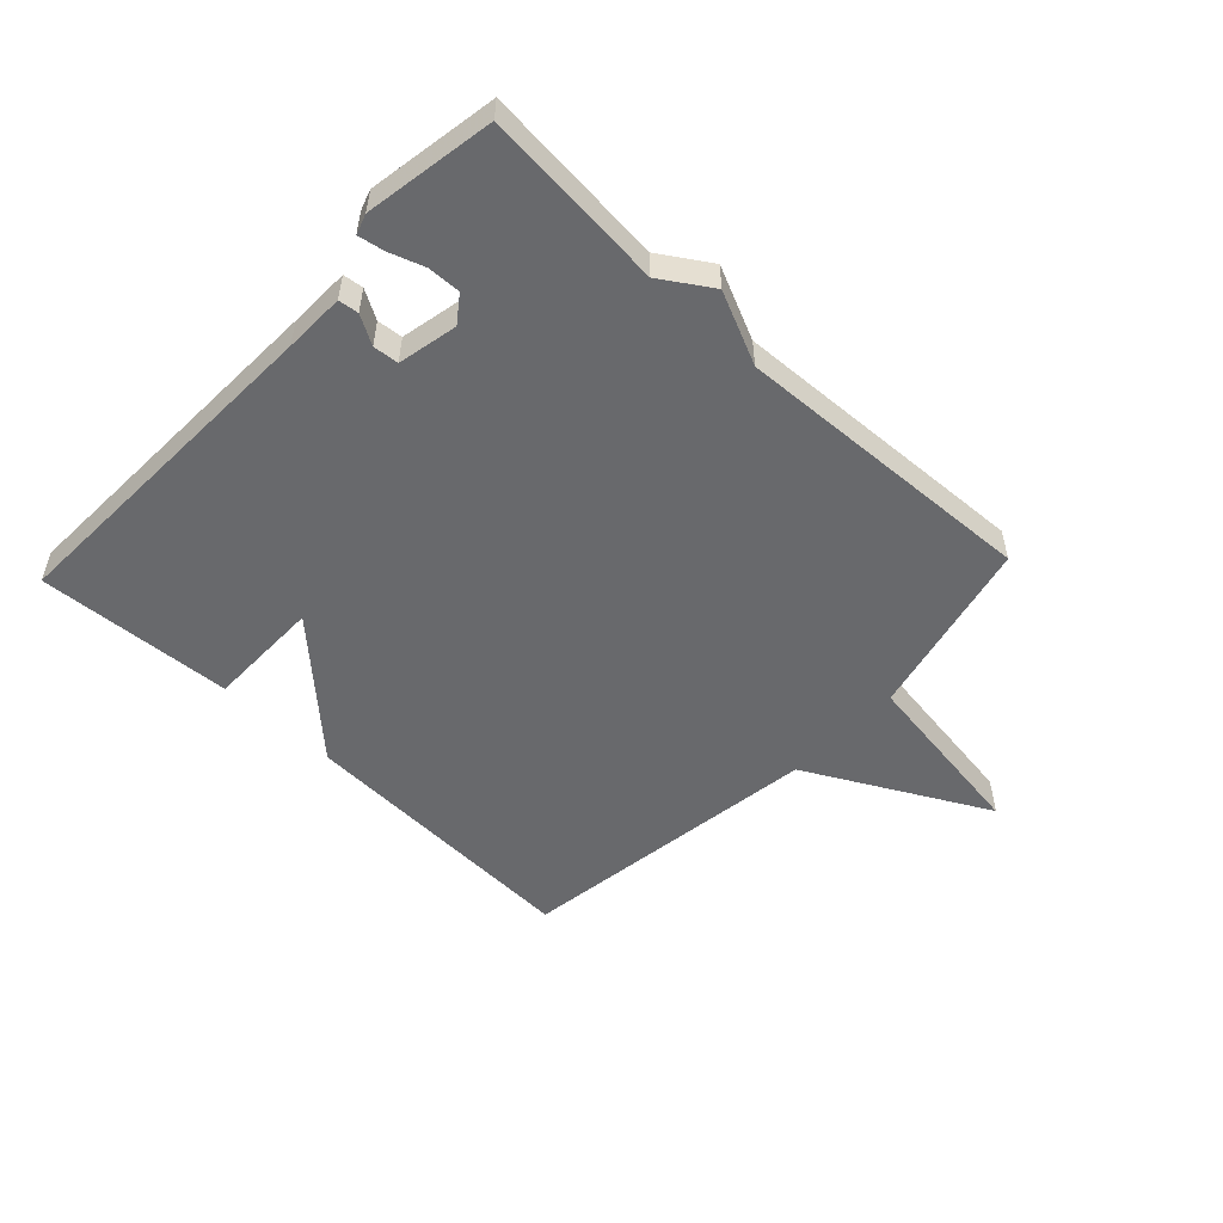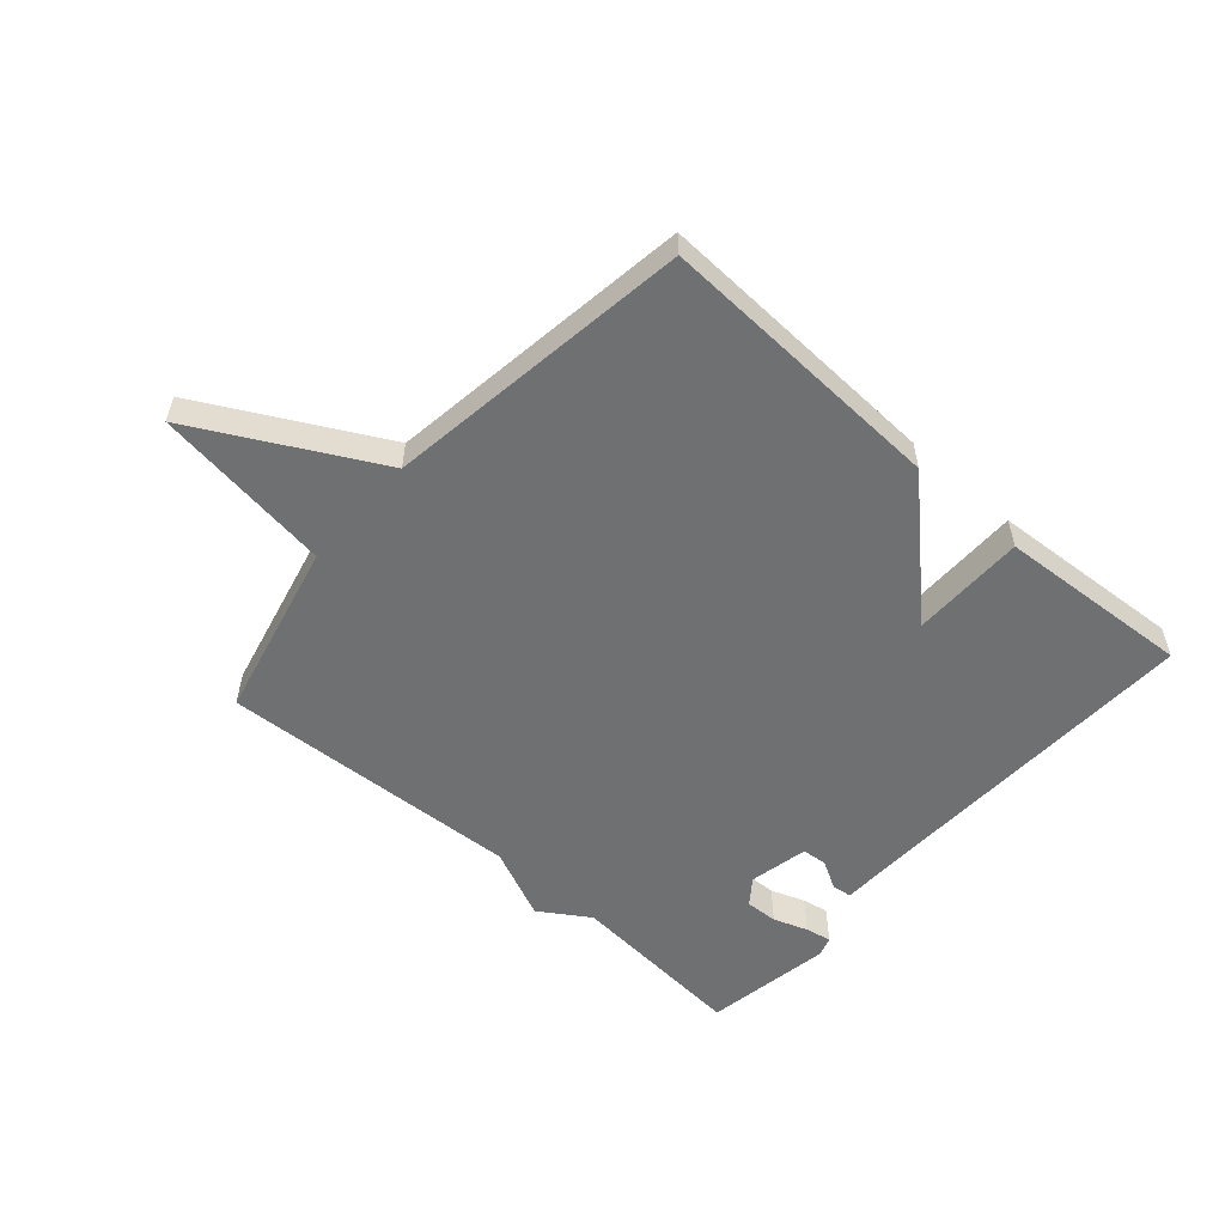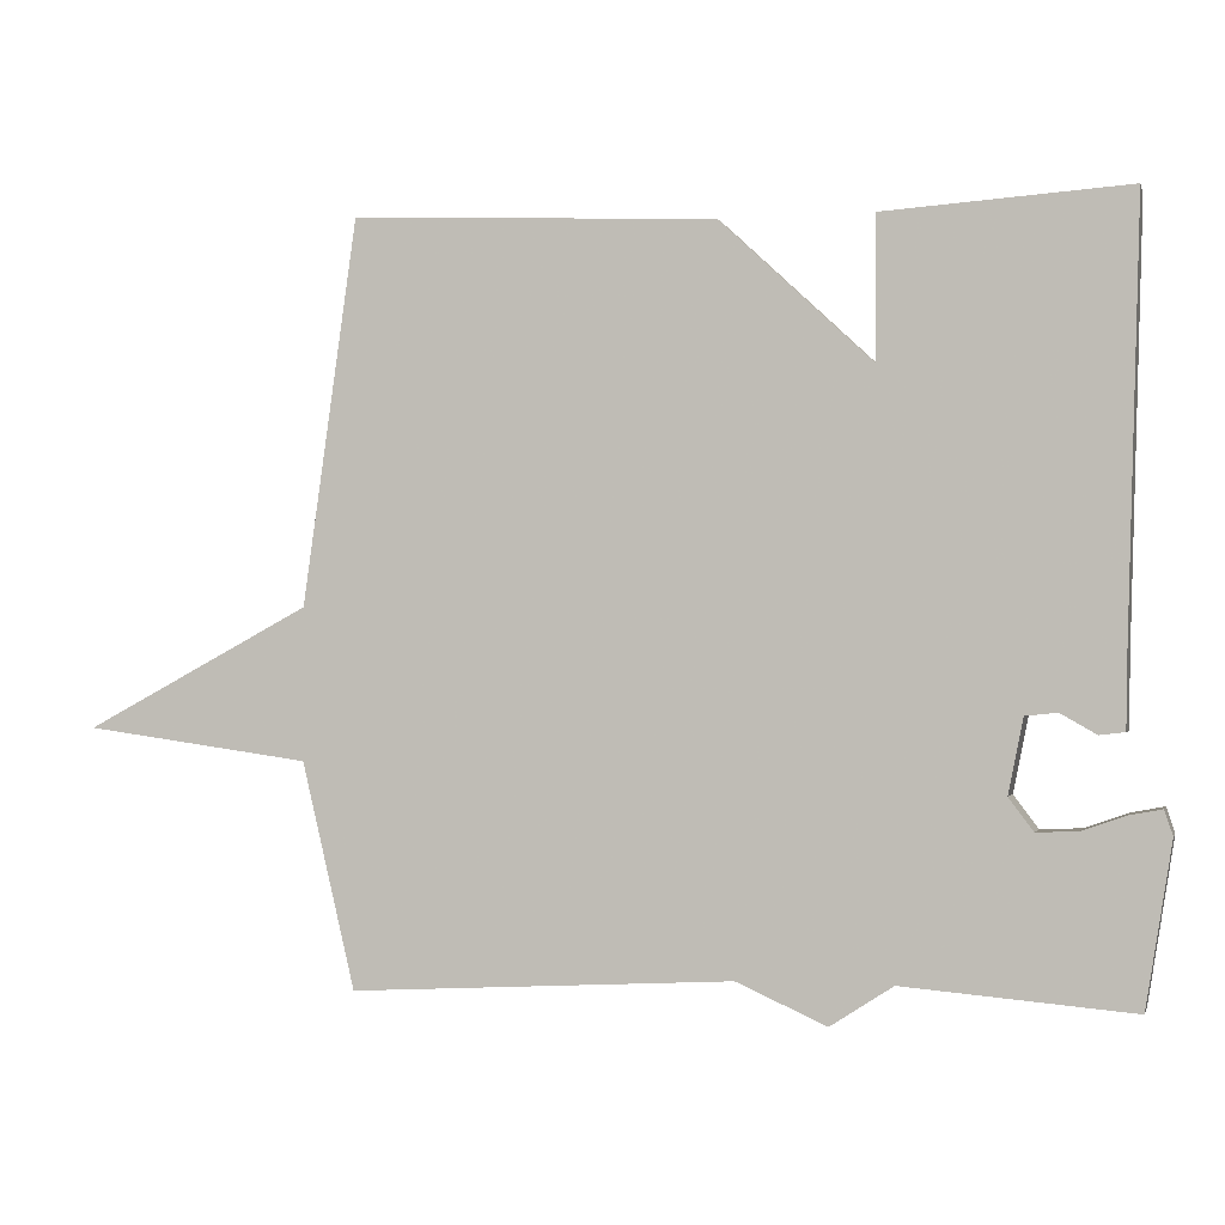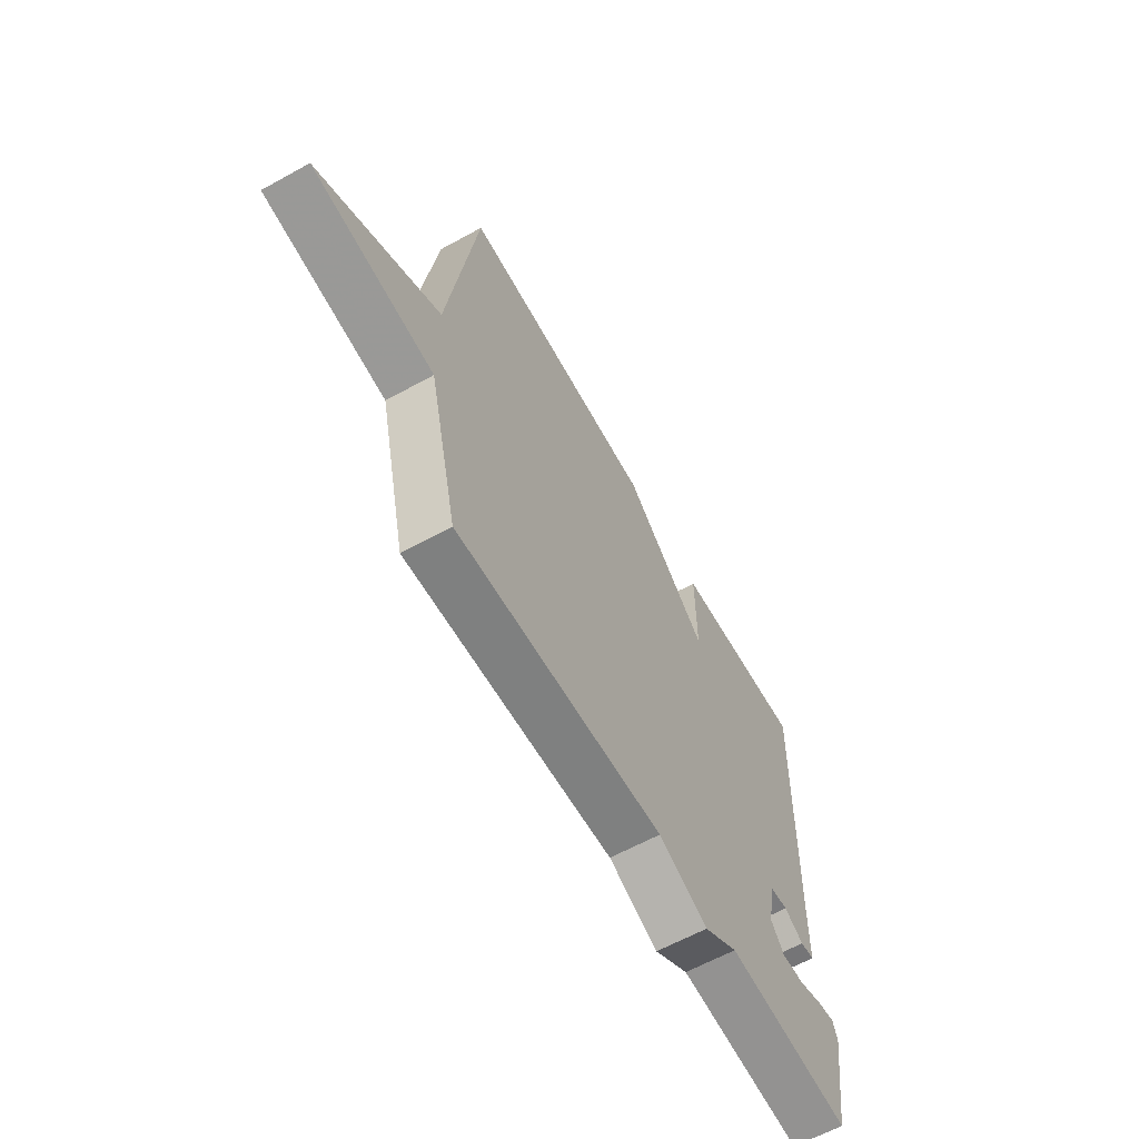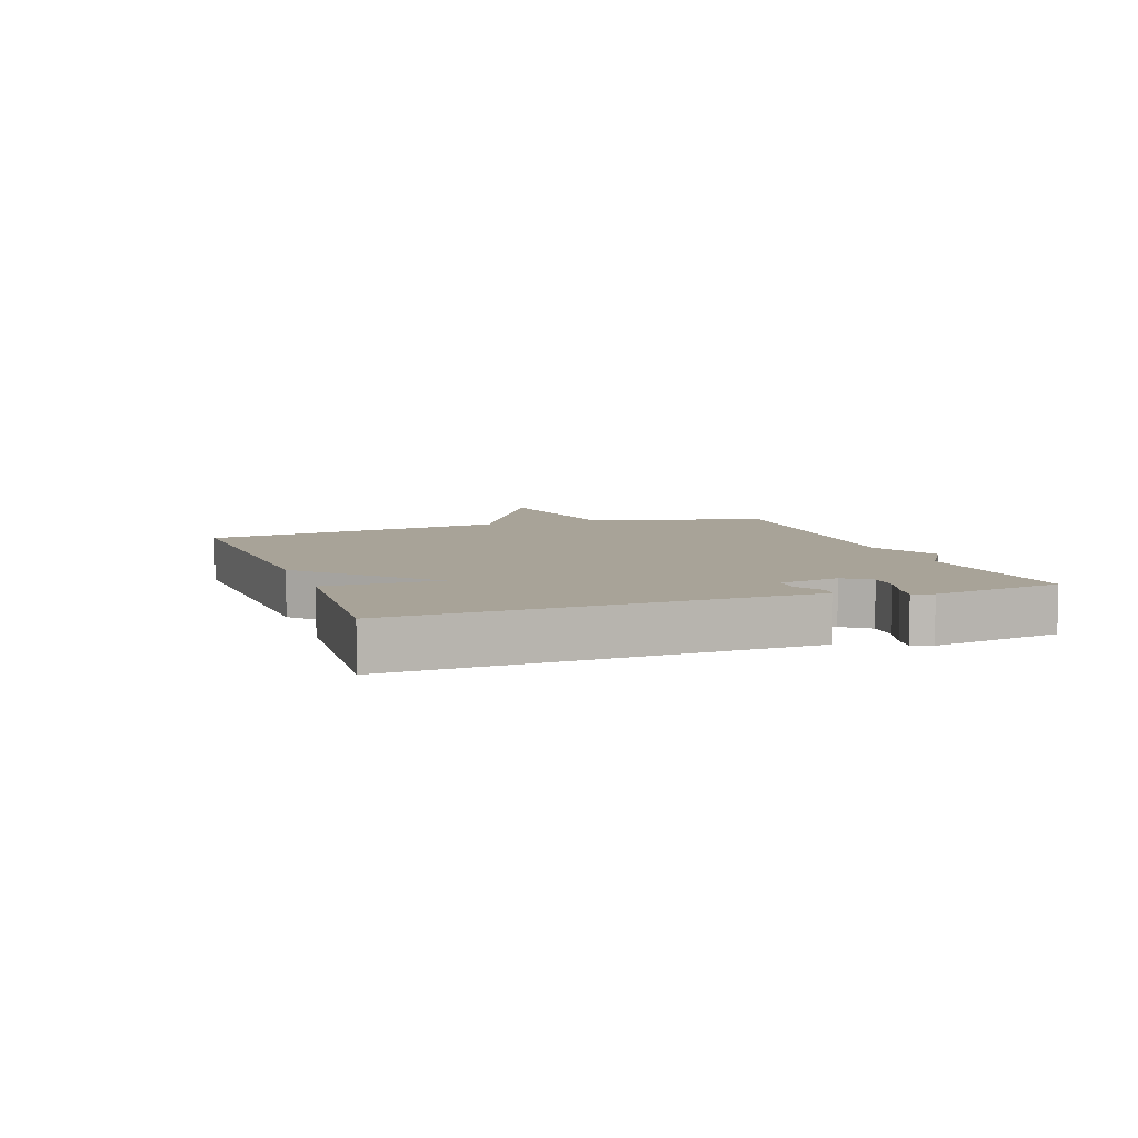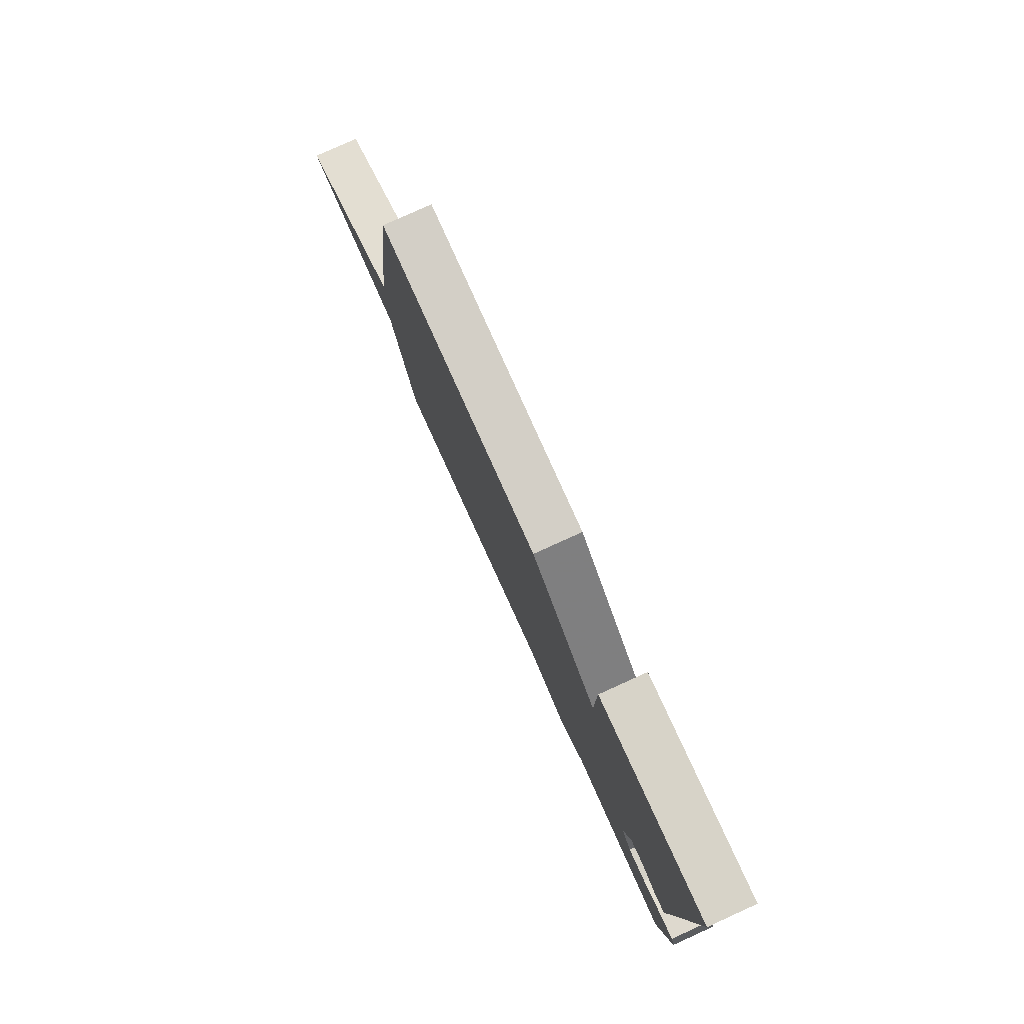
<metadata>
{"format":"obj","ext":"obj","renderer":"f3d","projection":"perspective","resolution":1024,"background":"white","views":[{"elev":-52.7,"azim":136.6,"up":"+Y"},{"elev":-54.8,"azim":-41.4,"up":"+Y"},{"elev":-1.4,"azim":13.9,"up":"+Z"},{"elev":-62.4,"azim":-60.8,"up":"+Z"},{"elev":6.9,"azim":70.5,"up":"+Y"},{"elev":79.6,"azim":65.6,"up":"+Z"}]}
</metadata>
<code>
v 0.5 0.07 0.5
v 0.482 0.07 -0.062
v 0.48 0.07 -0.162
v 0.447 0.07 -0.166
v 0.4 0.07 -0.139
v 0.358 0.07 -0.143
v 0.338 0.07 -0.241
v 0.37 0.07 -0.284
v 0.424 0.07 -0.282
v 0.481 0.07 -0.262
v 0.524 0.07 -0.254
v 0.535 0.07 -0.287
v 0.5 0.07 -0.5
v 0.2 0.07 -0.474
v 0.118 0.07 -0.527
v 0 0.07 -0.474
v -0.5 0.07 -0.5
v -0.57 0.07 -0.205
v -0.865 0.07 -0.163
v -0.57 0.07 -0.005
v -0.5 0.07 0.5
v -0.021 0.07 0.479
v 0.179 0.07 0.291
v 0.179 0.07 0.479
v 0.5 0 0.5
v 0.482 0 -0.062
v 0.48 0 -0.162
v 0.447 0 -0.166
v 0.4 0 -0.139
v 0.358 0 -0.143
v 0.338 0 -0.241
v 0.37 0 -0.284
v 0.424 0 -0.282
v 0.481 0 -0.262
v 0.524 0 -0.254
v 0.535 0 -0.287
v 0.5 0 -0.5
v 0.2 0 -0.474
v 0.118 0 -0.527
v 0 0 -0.474
v -0.5 0 -0.5
v -0.57 0 -0.205
v -0.865 0 -0.163
v -0.57 0 -0.005
v -0.5 0 0.5
v -0.021 0 0.479
v 0.179 0 0.291
v 0.179 0 0.479
f 23 24 1 2
f 22 23 2
f 21 22 2
f 20 21 2
f 18 19 20 2
f 16 17 18
f 14 15 16 18
f 12 13 14
f 11 12 14
f 10 11 14
f 9 10 14
f 8 9 14
f 7 8 14 18
f 6 7 18
f 5 6 18 2
f 2 3 4 5
f 26 25 48 47
f 26 47 46
f 26 46 45
f 26 45 44
f 26 44 43 42
f 42 41 40
f 42 40 39 38
f 38 37 36
f 38 36 35
f 38 35 34
f 38 34 33
f 38 33 32
f 42 38 32 31
f 42 31 30
f 26 42 30 29
f 29 28 27 26
f 1 25 26 2
f 2 26 27 3
f 3 27 28 4
f 4 28 29 5
f 5 29 30 6
f 6 30 31 7
f 7 31 32 8
f 8 32 33 9
f 9 33 34 10
f 10 34 35 11
f 11 35 36 12
f 12 36 37 13
f 13 37 38 14
f 14 38 39 15
f 15 39 40 16
f 16 40 41 17
f 17 41 42 18
f 18 42 43 19
f 19 43 44 20
f 20 44 45 21
f 21 45 46 22
f 22 46 47 23
f 23 47 48 24
f 24 48 25 1

</code>
